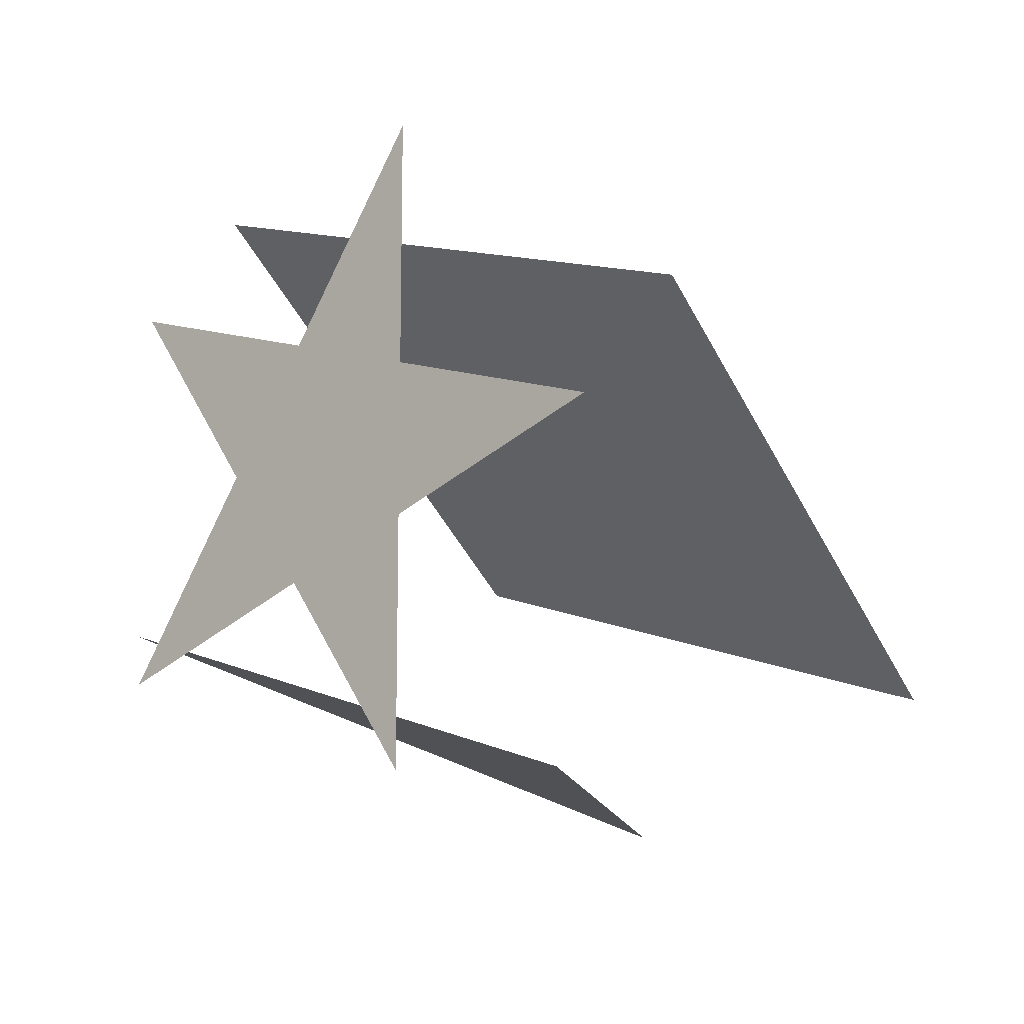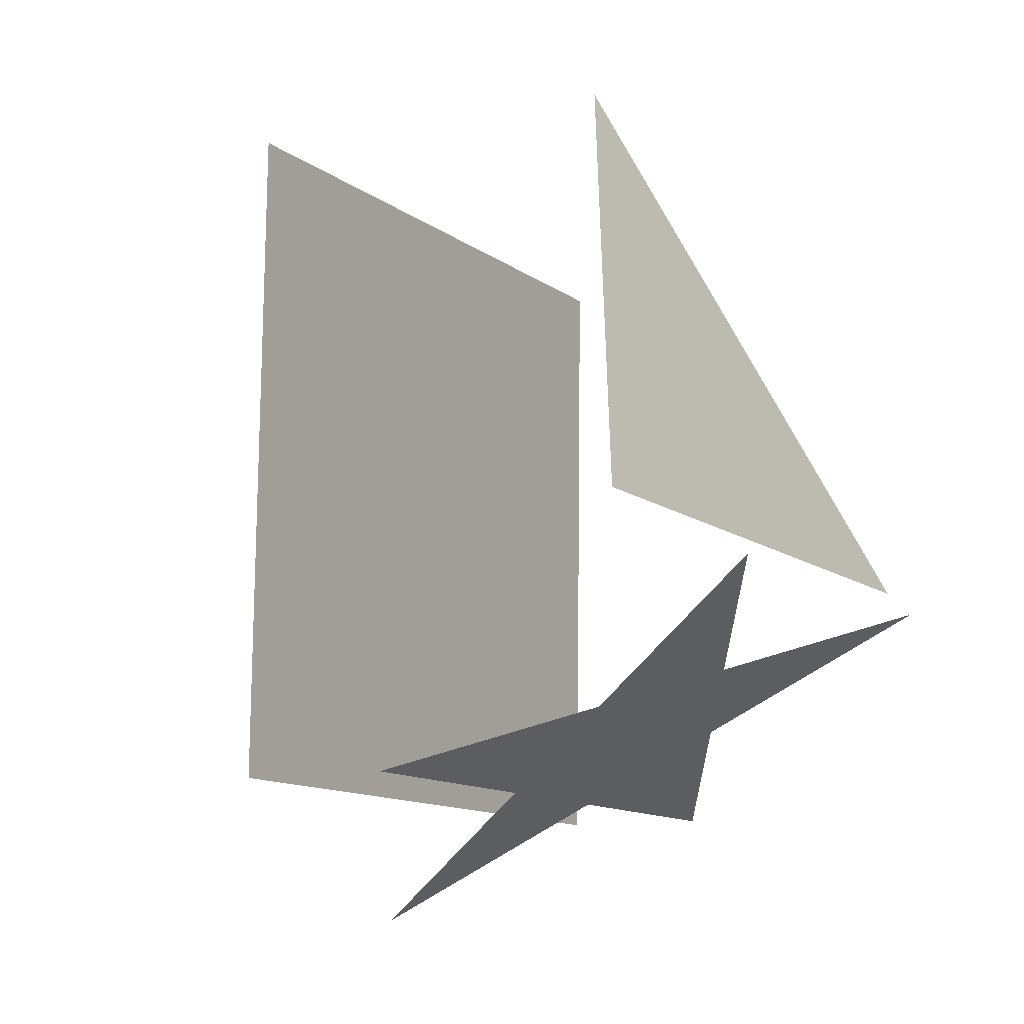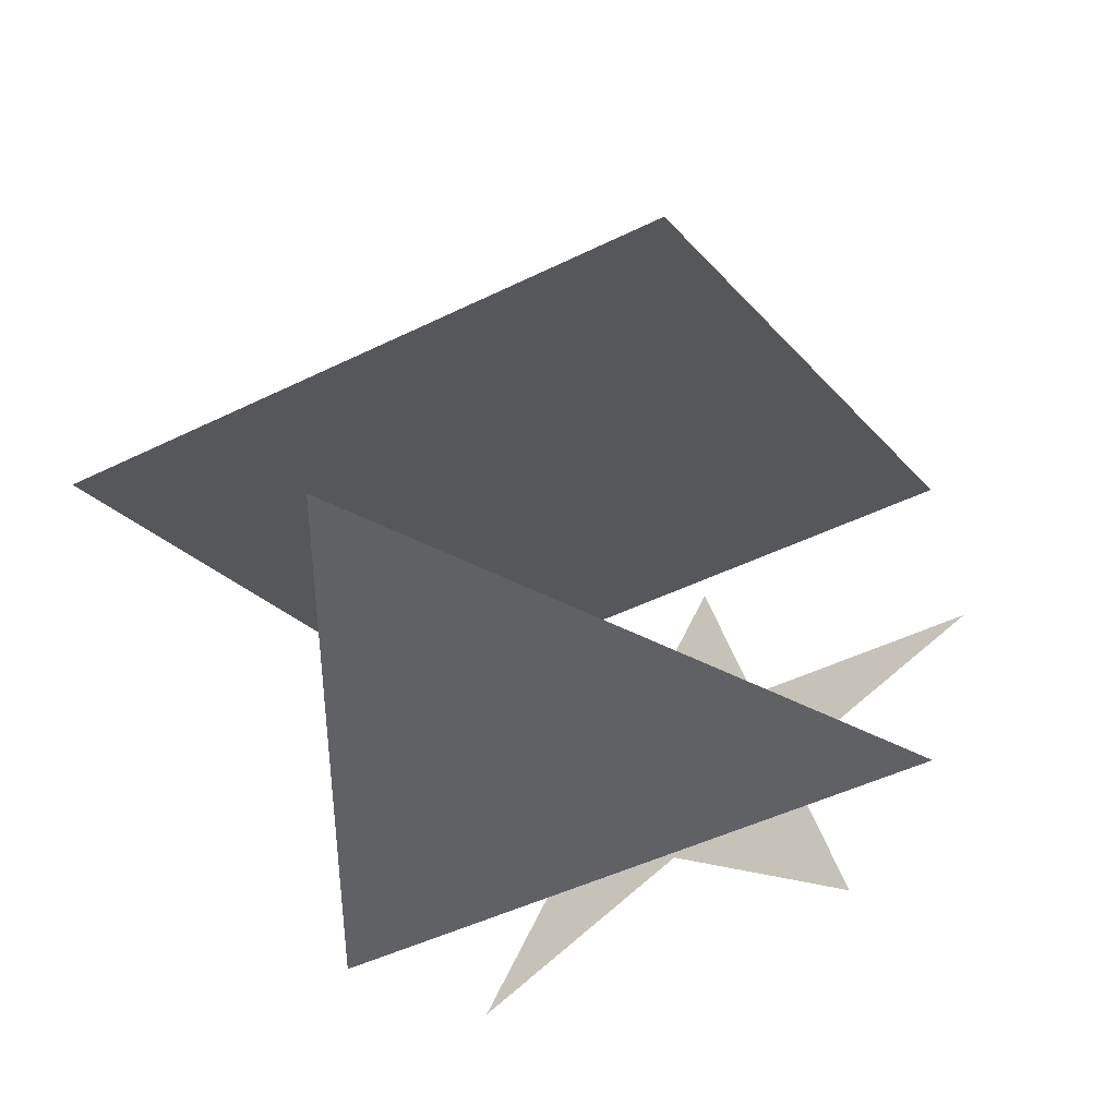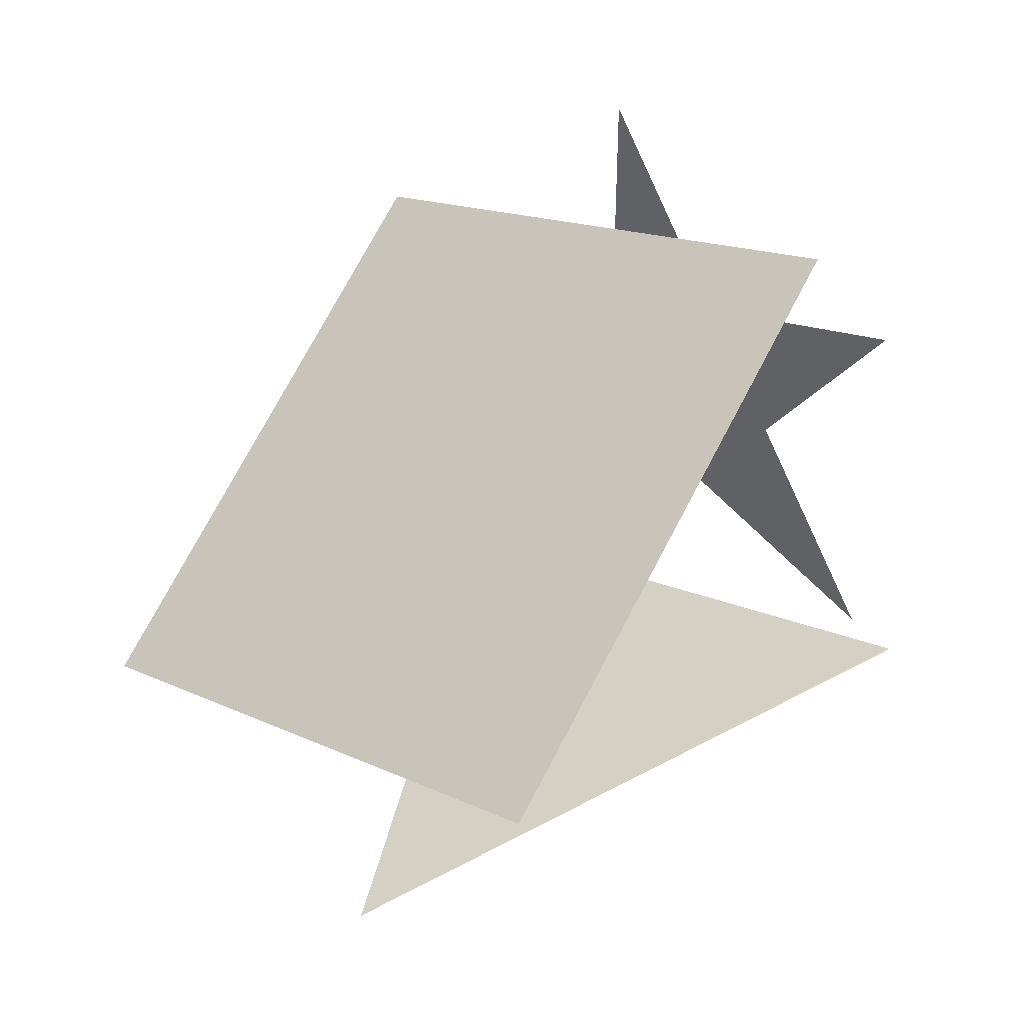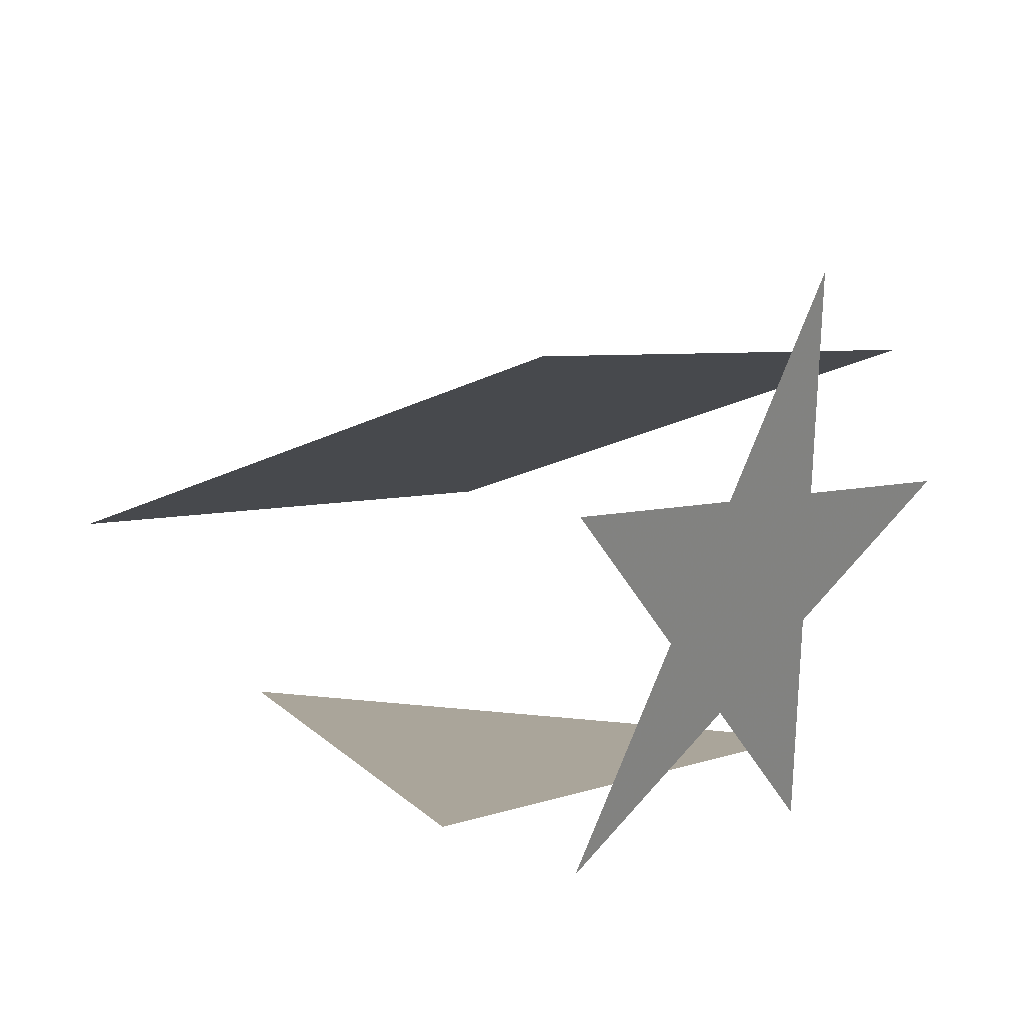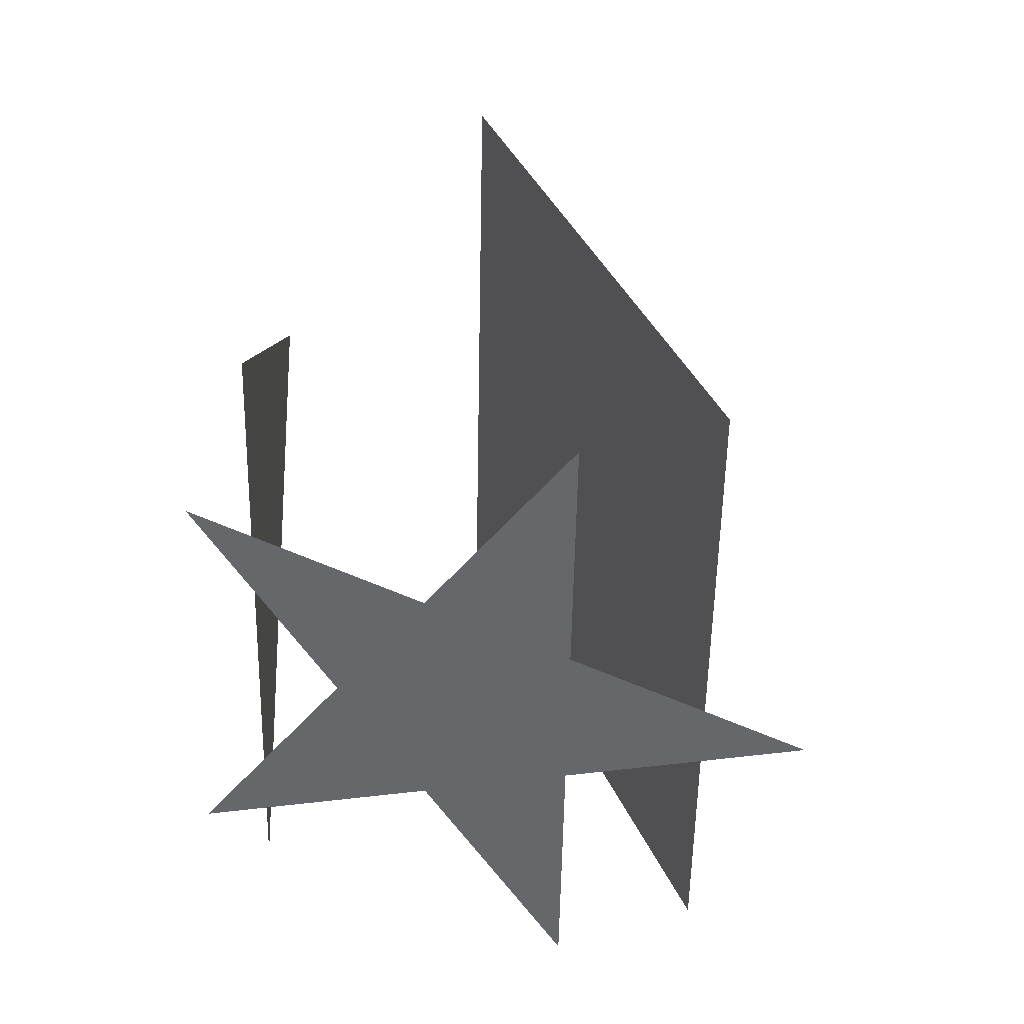
<metadata>
{"format":"obj","ext":"obj","renderer":"f3d","projection":"perspective","resolution":1024,"background":"white","views":[{"elev":-13.5,"azim":-169.8,"up":"+Y"},{"elev":-47.6,"azim":-32.7,"up":"+Z"},{"elev":43.3,"azim":21.9,"up":"+Z"},{"elev":40.3,"azim":11.8,"up":"+Y"},{"elev":27.7,"azim":99.1,"up":"+Y"},{"elev":-23.5,"azim":109.7,"up":"+Z"}]}
</metadata>
<code>
v 0.5 0.5 0.118
v -0.5 0.5 -0.118
v -0.5 0.5 0.118
v 0.5 -0.5 -0.118
v 0.5 -0.5 0.118
v -0.5 -0.5 -0.118
v -0.5 -0.5 0.118
v 0.5 -0.118 0.5
v 0.5 -0.118 -0.5
v -0.5 -0.118 0.5
v -0.5 -0.118 -0.5
v 0.5 0.118 0.5
v 0.5 0.118 -0.5
v -0.5 0.118 0.5
v -0.5 0.118 -0.5
v -0.118 0.5 0.5
v -0.118 0.5 -0.5
v 0.118 0.5 0.5
v 0.118 0.5 -0.5
v -0.118 -0.5 0.5
v -0.118 -0.5 -0.5
v 0.118 -0.5 0.5
v 0.118 -0.5 -0.5
v 0.191 0 0.691
v 0.191 0 -0.691
v -0.191 0 0.691
v -0.191 0 -0.691
v 0 0.691 0.191
v 0 0.691 -0.191
v 0 -0.691 0.191
v 0 -0.691 -0.191
v 0.691 0.191 0
v -0.691 0.191 0
v 0.691 -0.191 0
v -0.691 -0.191 0
v -0.309 0.191 -0.618
v -0.309 0.191 0.618
v 0.309 0.191 -0.618
v 0.309 0.191 0.618
v -0.309 -0.191 -0.618
v -0.309 -0.191 0.618
v 0.309 -0.191 -0.618
v 0.309 -0.191 0.618
v 0.191 -0.618 -0.309
v 0.191 -0.618 0.309
v -0.191 -0.618 -0.309
v -0.191 -0.618 0.309
v 0.191 0.618 -0.309
v 0.191 0.618 0.309
v -0.191 0.618 -0.309
v -0.191 0.618 0.309
v -0.618 -0.309 0.191
v -0.618 -0.309 -0.191
v 0.618 -0.309 0.191
v 0.618 -0.309 -0.191
v -0.618 0.309 0.191
v -0.618 0.309 -0.191
v 0.618 0.309 0.191
v 0.618 0.309 -0.191
v 0.5 0.5 -0.118
v -0.2135 -0.1545 0.441
v -0.2135 0.1545 -0.441
v 0.2135 0.1545 0.441
v 0.2135 -0.1545 -0.441
v -0.1545 0.441 -0.2135
v 0.1545 0.441 0.2135
v 0.1545 -0.441 -0.2135
v -0.1545 -0.441 0.2135
v 0.441 -0.2135 -0.1545
v -0.441 -0.2135 0.1545
v 0.441 0.2135 0.1545
v -0.441 0.2135 -0.1545
f 64 55 19 23 59 27
f 64 27 59 23 19 55
f 60 36 52 24
f 24 52 36 60
f 21 20 34
f 34 20 21

</code>
